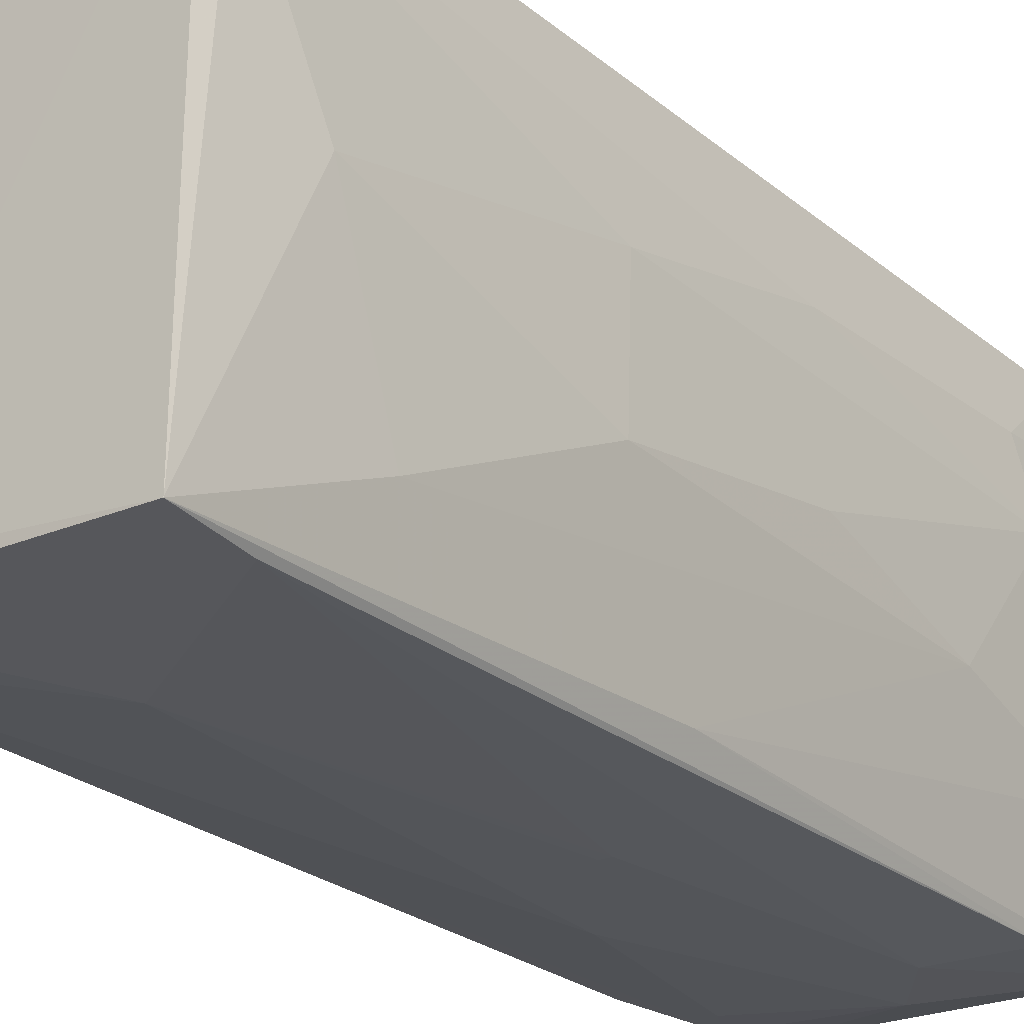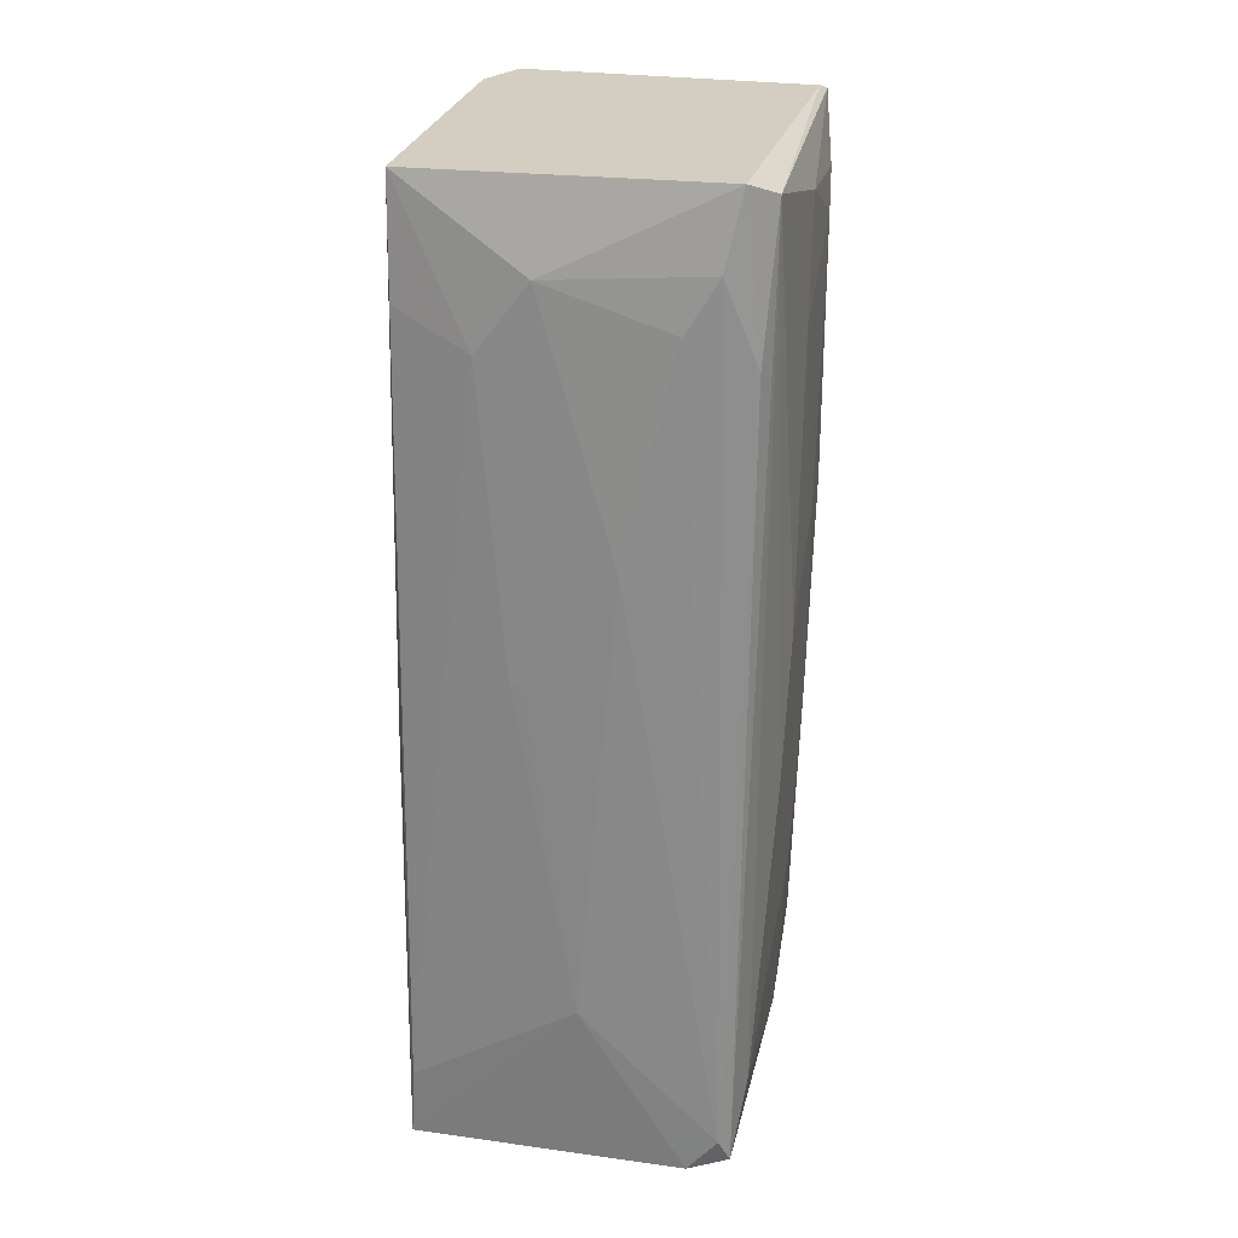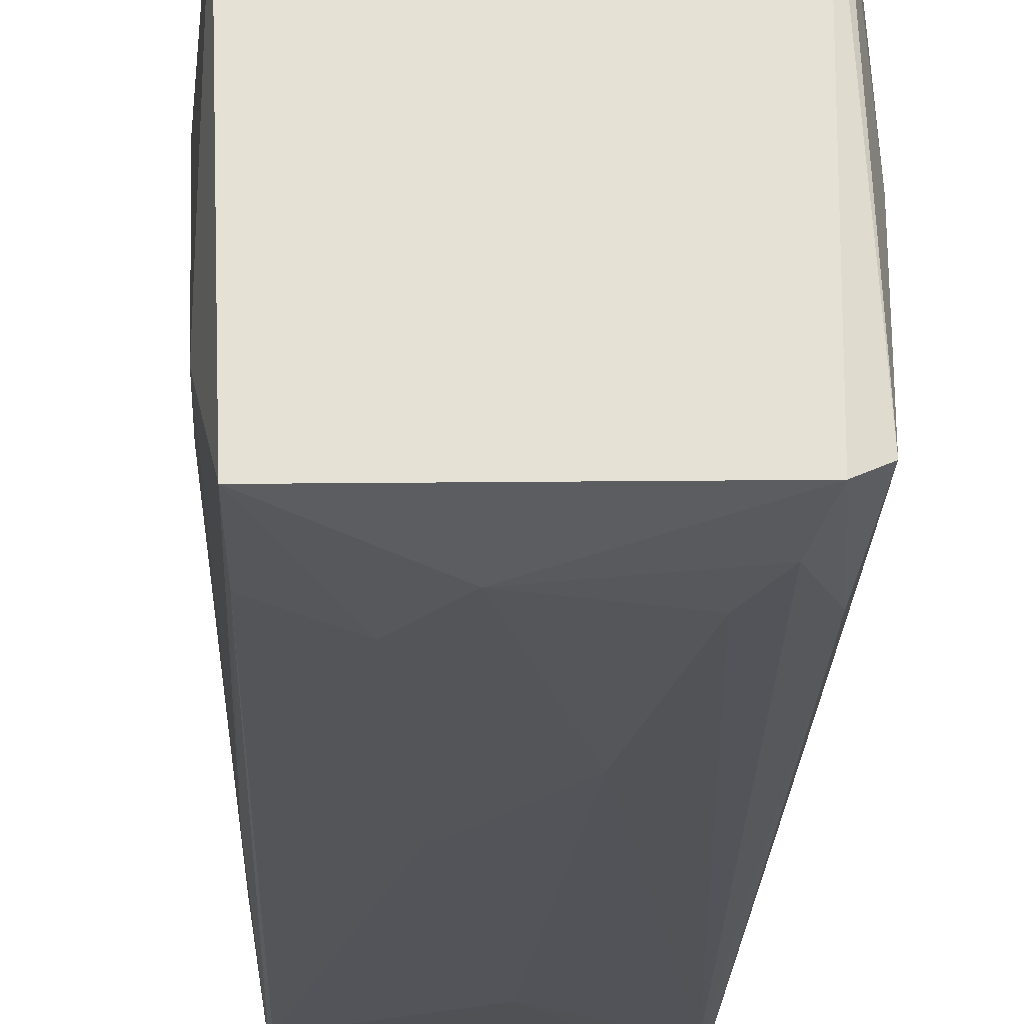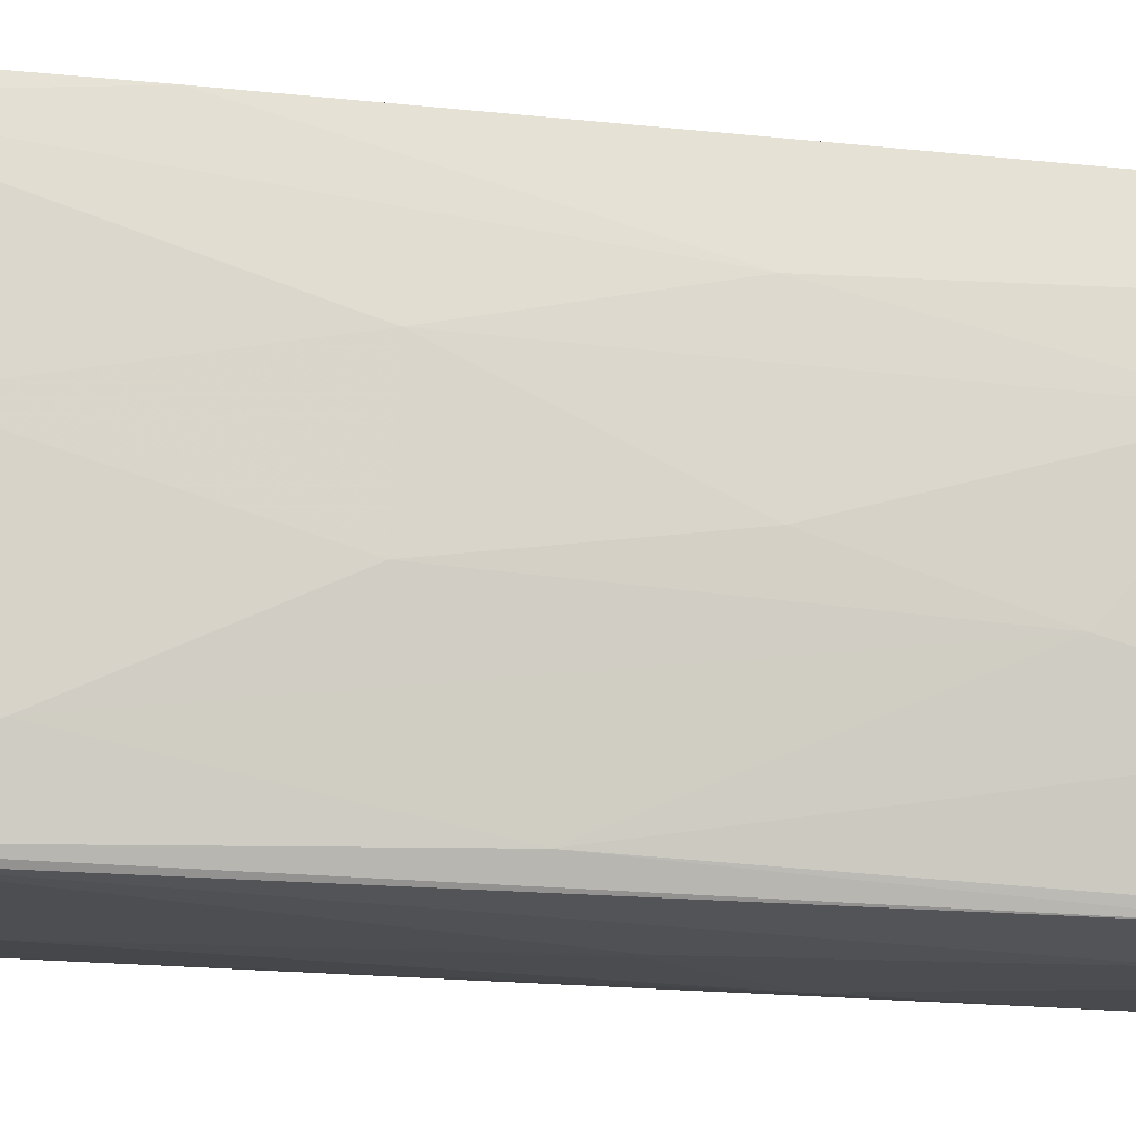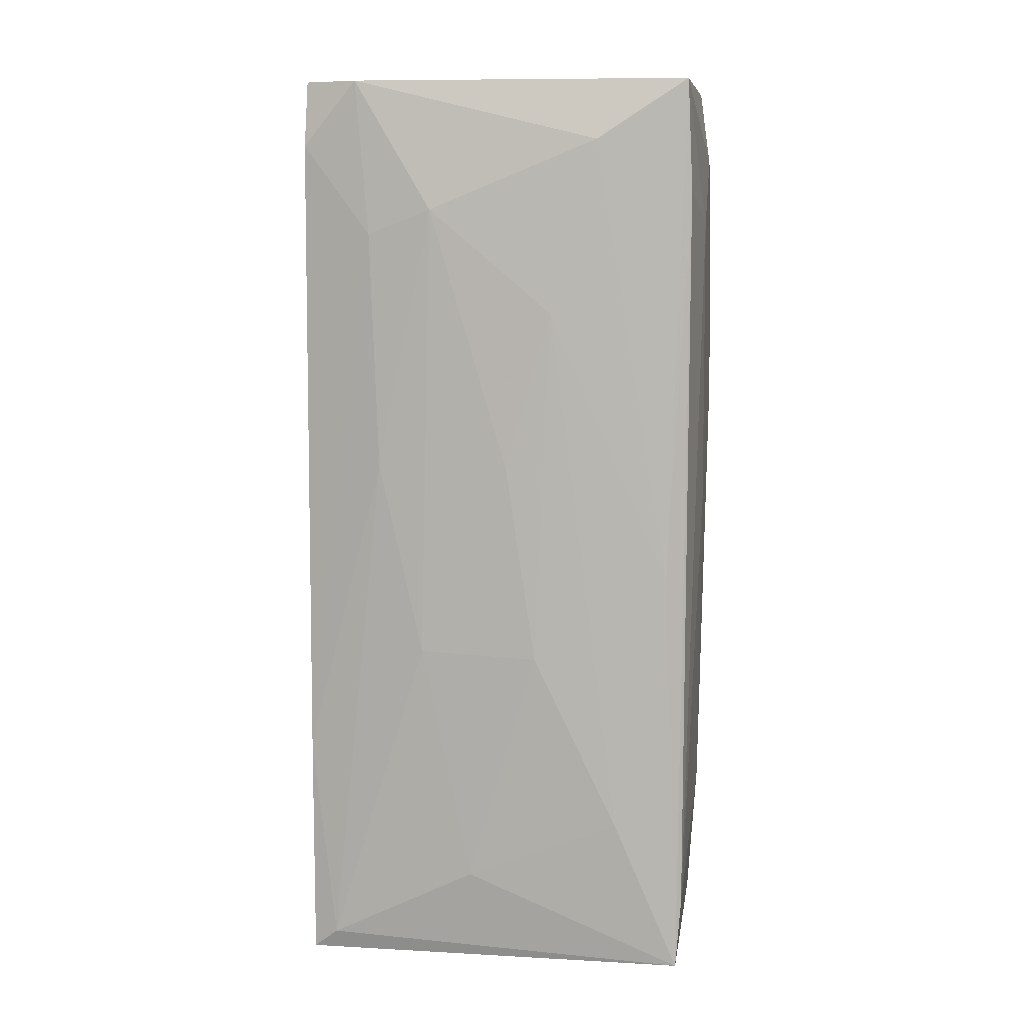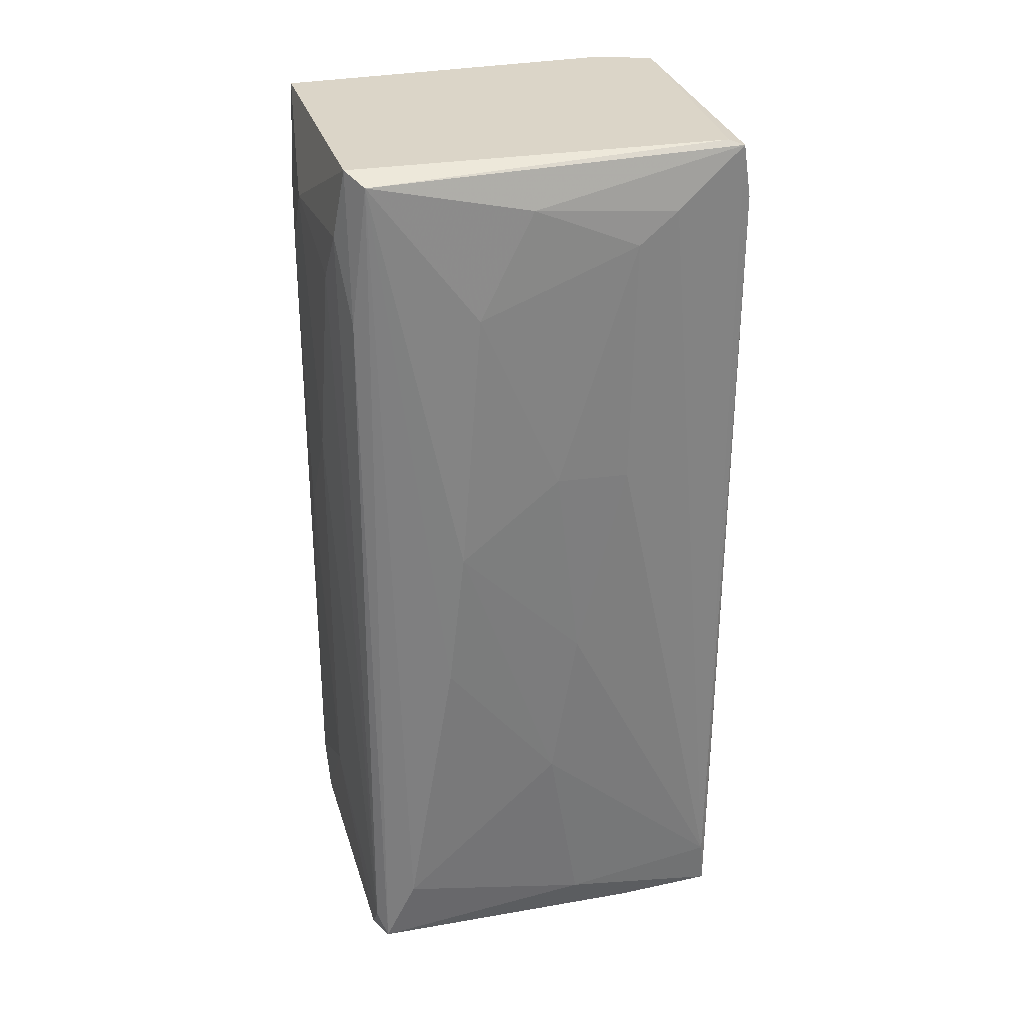
<metadata>
{"format":"obj","ext":"obj","renderer":"f3d","projection":"perspective","resolution":1024,"background":"white","views":[{"elev":-24.4,"azim":-142.3,"up":"+Y"},{"elev":24.9,"azim":12.4,"up":"+Z"},{"elev":-24.7,"azim":-1.2,"up":"+Y"},{"elev":-15.8,"azim":-102.2,"up":"+Y"},{"elev":9.0,"azim":-80.8,"up":"+Z"},{"elev":29.5,"azim":75.4,"up":"+Z"}]}
</metadata>
<code>
o convex_0
v 0.009314 0.022 0.04366
v -0.004845 -0.02258 0.002743
v -0.003798 -0.02258 0.002743
v 0.00564 0.02148 -0.04916
v -0.01586 0.02043 0.04155
v 0.01771 -0.0189 0.04733
v -0.01639 -0.021 -0.04917
v 0.01561 -0.01942 -0.04863
v -0.01481 -0.02099 0.04839
v -0.01691 0.02043 -0.04917
v 0.01508 0.02096 -0.04393
v 0.01613 0.02043 0.04786
v -0.01849 -0.002117 0.006939
v 0.01876 0.000501 0.01325
v -0.01639 0.01466 0.04839
v 0.000919 0.02306 0.02531
v 0.01036 -0.02205 0.03579
v 0.01141 -0.02047 -0.0497
v 0.01823 -0.01155 -0.01035
v 0.01456 0.02148 -0.04916
v -0.01849 0.007317 -0.01349
v -0.01691 -0.01155 0.04208
v 0.01508 -0.02047 0.04839
v 0.01823 0.008894 0.03894
v 0.01771 0.000501 -0.02503
v -0.01429 0.02043 0.04839
v 0.000919 -0.02205 -0.03186
v -0.006419 0.02253 0.001696
v -0.01796 0.006272 0.03473
v -0.007469 -0.02258 0.03317
v -0.01796 0.002073 -0.0392
v 0.00564 0.02306 0.001178
v 0.01561 0.02148 0.04209
v -0.01849 -0.005262 -0.01403
v 0.01456 -0.02047 -0.04602
v 0.01823 0.008367 0.01272
v 0.01876 -0.007884 0.03264
v -0.01796 0.01204 0.006939
v 0.01613 0.004168 -0.04549
v -0.01586 -0.02153 -0.04183
v 0.005115 -0.02258 0.01428
v -0.005894 0.022 -0.02766
v 0.01561 0.01886 0.04839
v -0.002224 -0.02258 0.03999
v 0.01456 0.01099 -0.0497
v 0.01666 -0.01628 -0.0413
v -0.01639 -0.01943 -0.005111
v 0.01666 -0.02047 0.03265
v -0.01744 0.01781 -0.04707
v 0.003019 0.02306 0.03265
v 0.01876 -0.009983 0.004846
v -0.01796 -0.006834 0.02372
v -0.01481 -0.02152 0.03684
v 0.01823 0.003123 -0.00826
v -0.008519 0.022 0.03264
v -0.000124 0.02201 0.04576
v 0.01771 0.01309 0.04208
v -0.01691 0.02043 -0.02503
v 0.01351 0.022 -0.03395
v 0.01823 -0.002112 0.04366
v -0.01744 0.01309 0.03212
v 0.006165 -0.0189 -0.0497
v -0.01744 -0.01418 -0.03291
v 0.01351 -0.02152 0.04104
f 35 48 64
f 9 15 22
f 15 9 23
f 5 15 26
f 15 23 26
f 3 2 27
f 7 18 27
f 21 13 29
f 22 15 29
f 2 3 30
f 28 16 32
f 1 12 33
f 12 11 33
f 11 20 33
f 13 21 34
f 21 31 34
f 18 8 35
f 27 18 35
f 24 14 36
f 14 24 37
f 21 29 38
f 8 20 39
f 20 11 39
f 11 25 39
f 27 2 40
f 7 27 40
f 2 30 40
f 3 27 41
f 30 3 41
f 35 17 41
f 27 35 41
f 4 10 42
f 10 28 42
f 32 4 42
f 28 32 42
f 6 12 43
f 23 6 43
f 12 26 43
f 26 23 43
f 23 9 44
f 9 30 44
f 30 41 44
f 41 17 44
f 10 4 45
f 8 18 45
f 20 8 45
f 4 20 45
f 6 8 46
f 19 6 46
f 25 19 46
f 8 39 46
f 39 25 46
f 9 22 47
f 8 6 48
f 6 23 48
f 35 8 48
f 10 7 49
f 7 31 49
f 31 21 49
f 21 38 49
f 32 16 50
f 1 33 50
f 33 32 50
f 6 19 51
f 19 25 51
f 37 6 51
f 14 37 51
f 29 13 52
f 22 29 52
f 13 34 52
f 47 22 52
f 30 9 53
f 7 40 53
f 40 30 53
f 47 7 53
f 9 47 53
f 25 11 54
f 11 36 54
f 36 14 54
f 14 51 54
f 51 25 54
f 5 26 55
f 16 28 55
f 50 16 55
f 50 55 56
f 12 1 56
f 26 12 56
f 1 50 56
f 55 26 56
f 11 12 57
f 36 11 57
f 24 36 57
f 28 10 58
f 10 49 58
f 49 38 58
f 5 55 58
f 55 28 58
f 20 4 59
f 4 32 59
f 33 20 59
f 32 33 59
f 12 6 60
f 6 37 60
f 37 24 60
f 57 12 60
f 24 57 60
f 15 5 61
f 29 15 61
f 38 29 61
f 5 58 61
f 58 38 61
f 7 10 62
f 18 7 62
f 10 45 62
f 45 18 62
f 31 7 63
f 34 31 63
f 7 47 63
f 52 34 63
f 47 52 63
f 17 35 64
f 23 44 64
f 44 17 64
f 48 23 64

</code>
